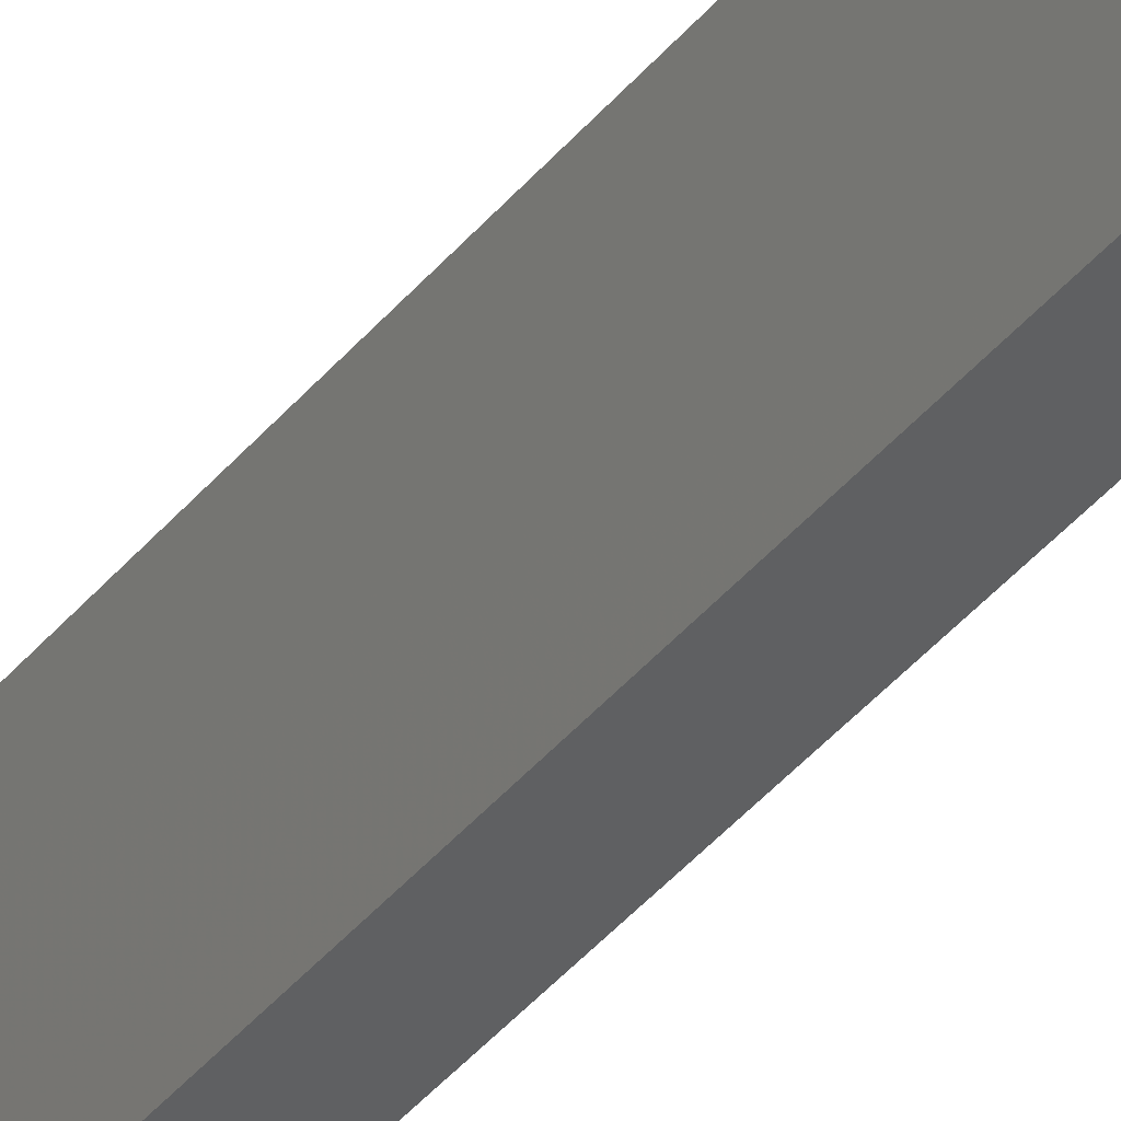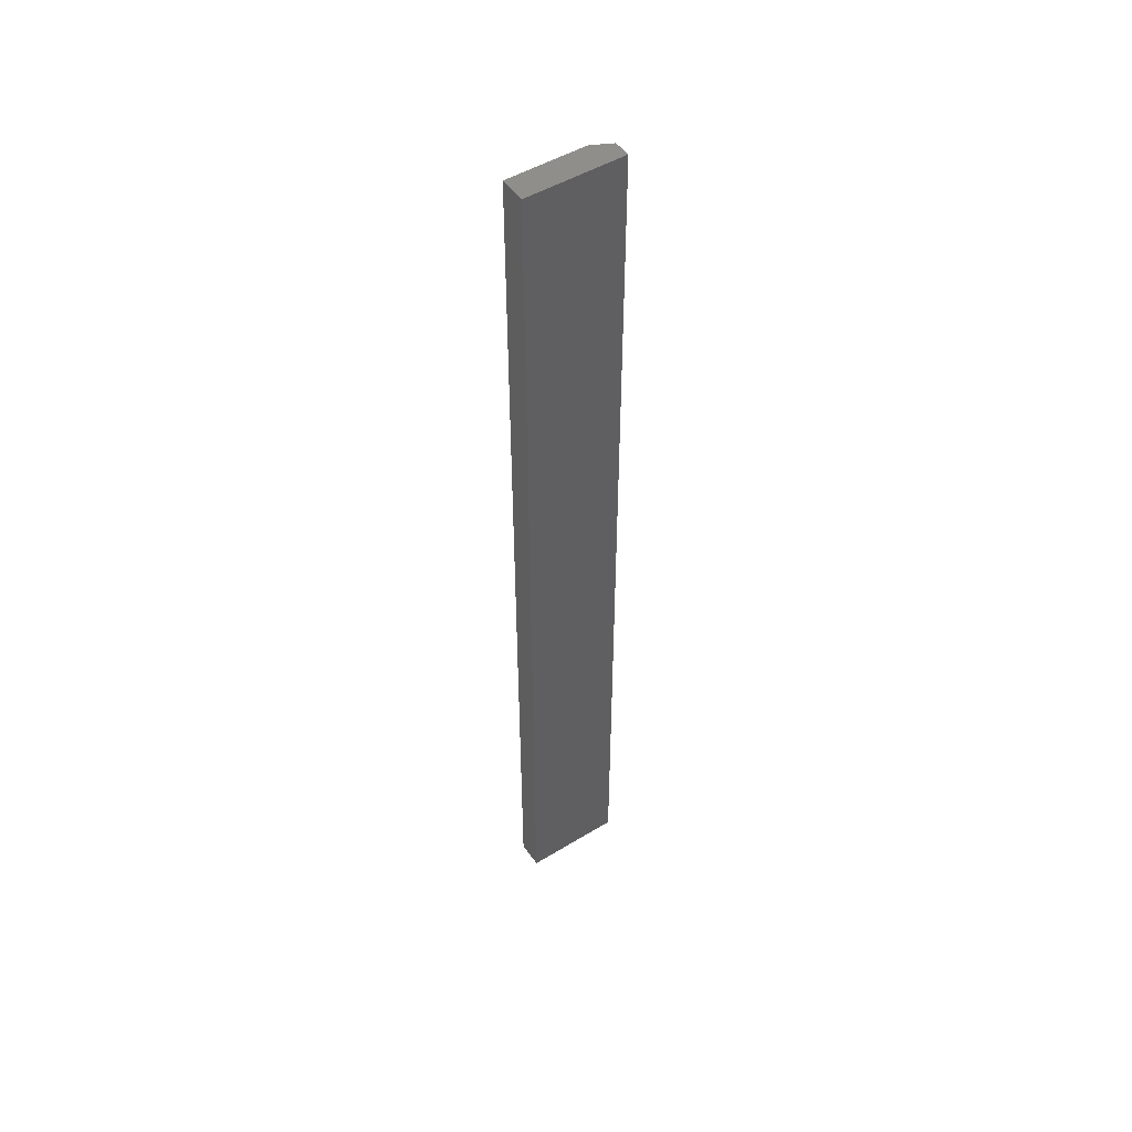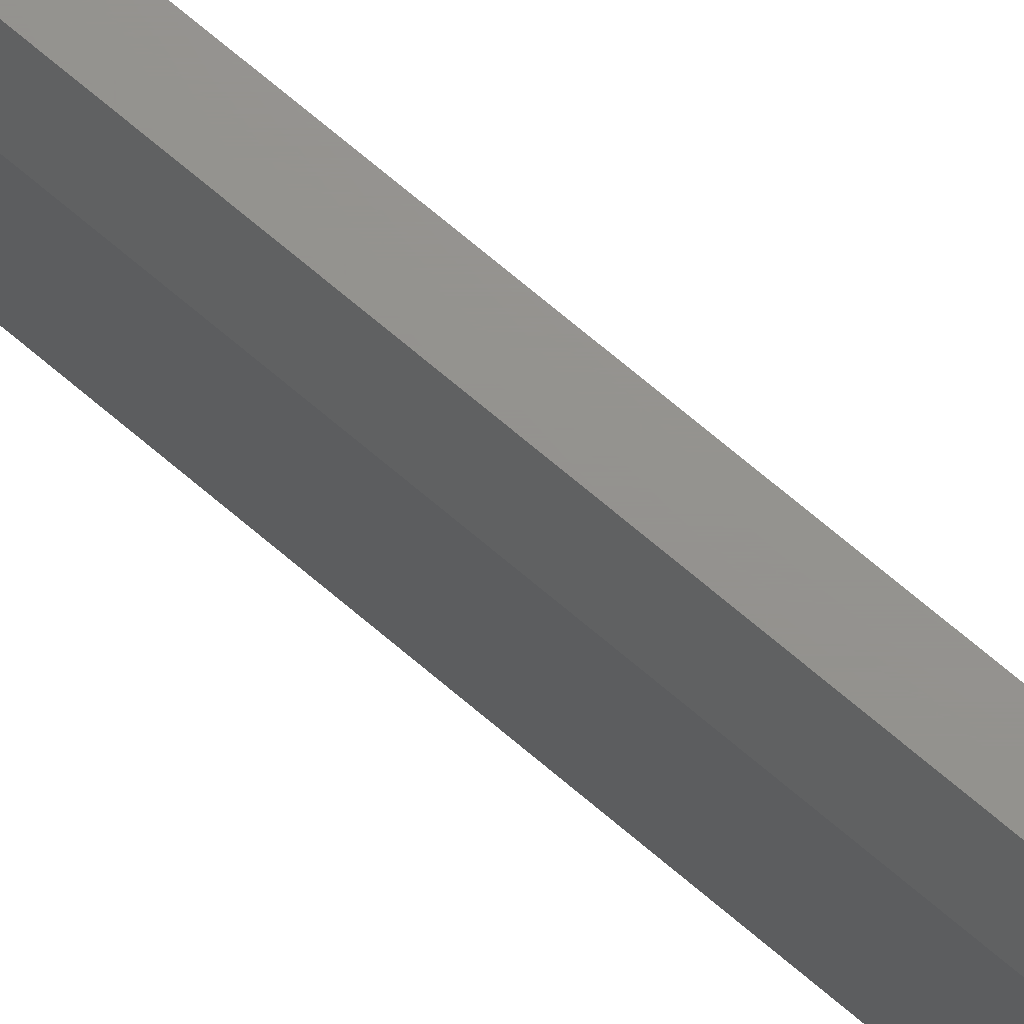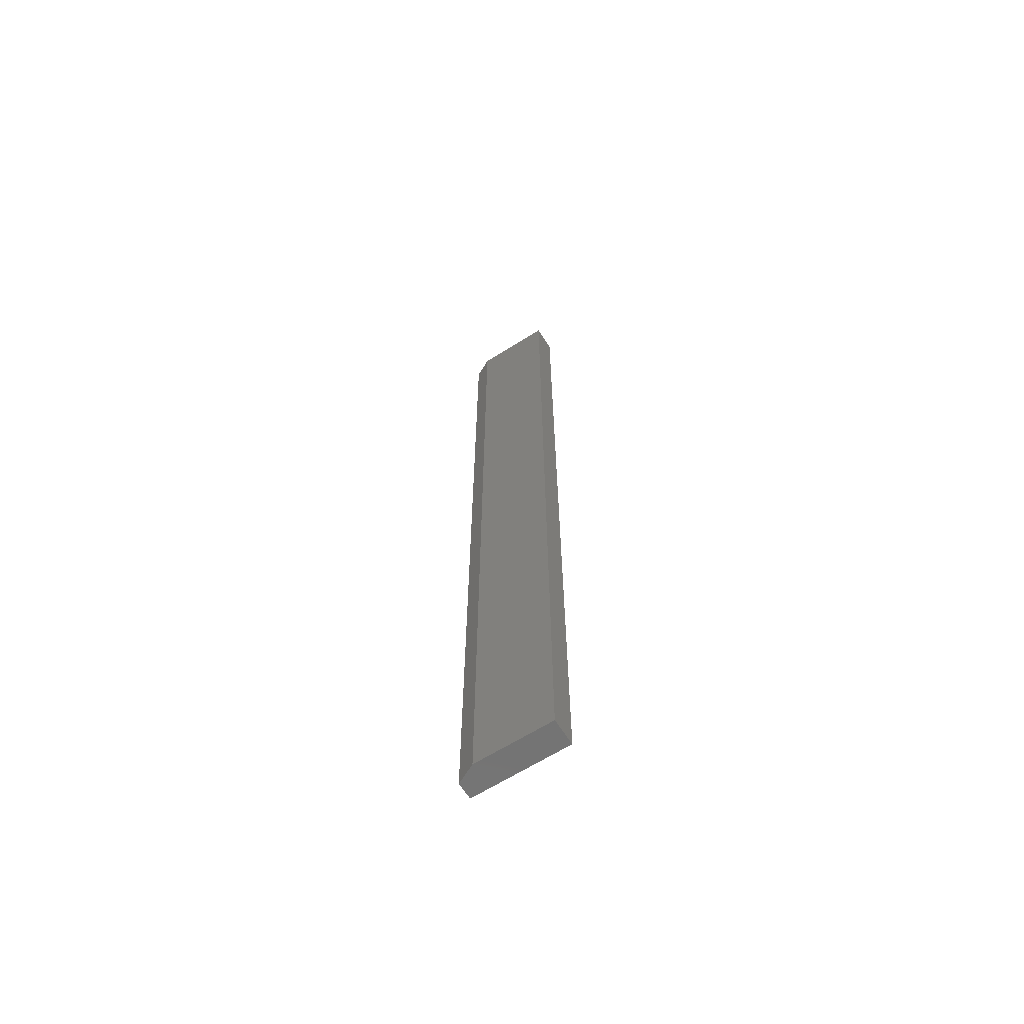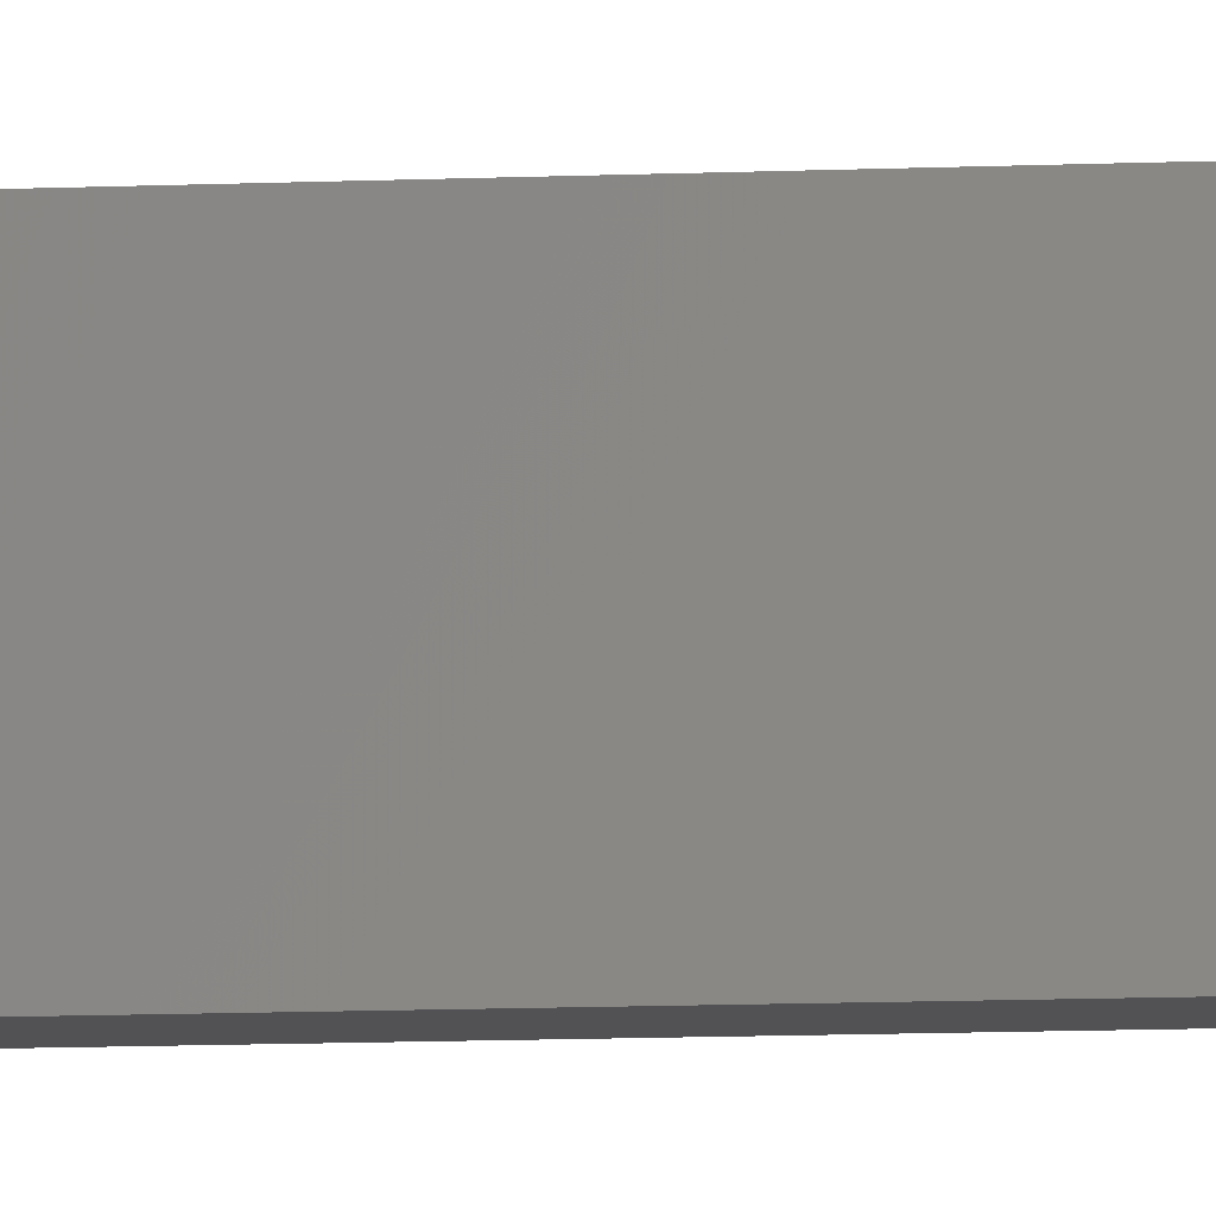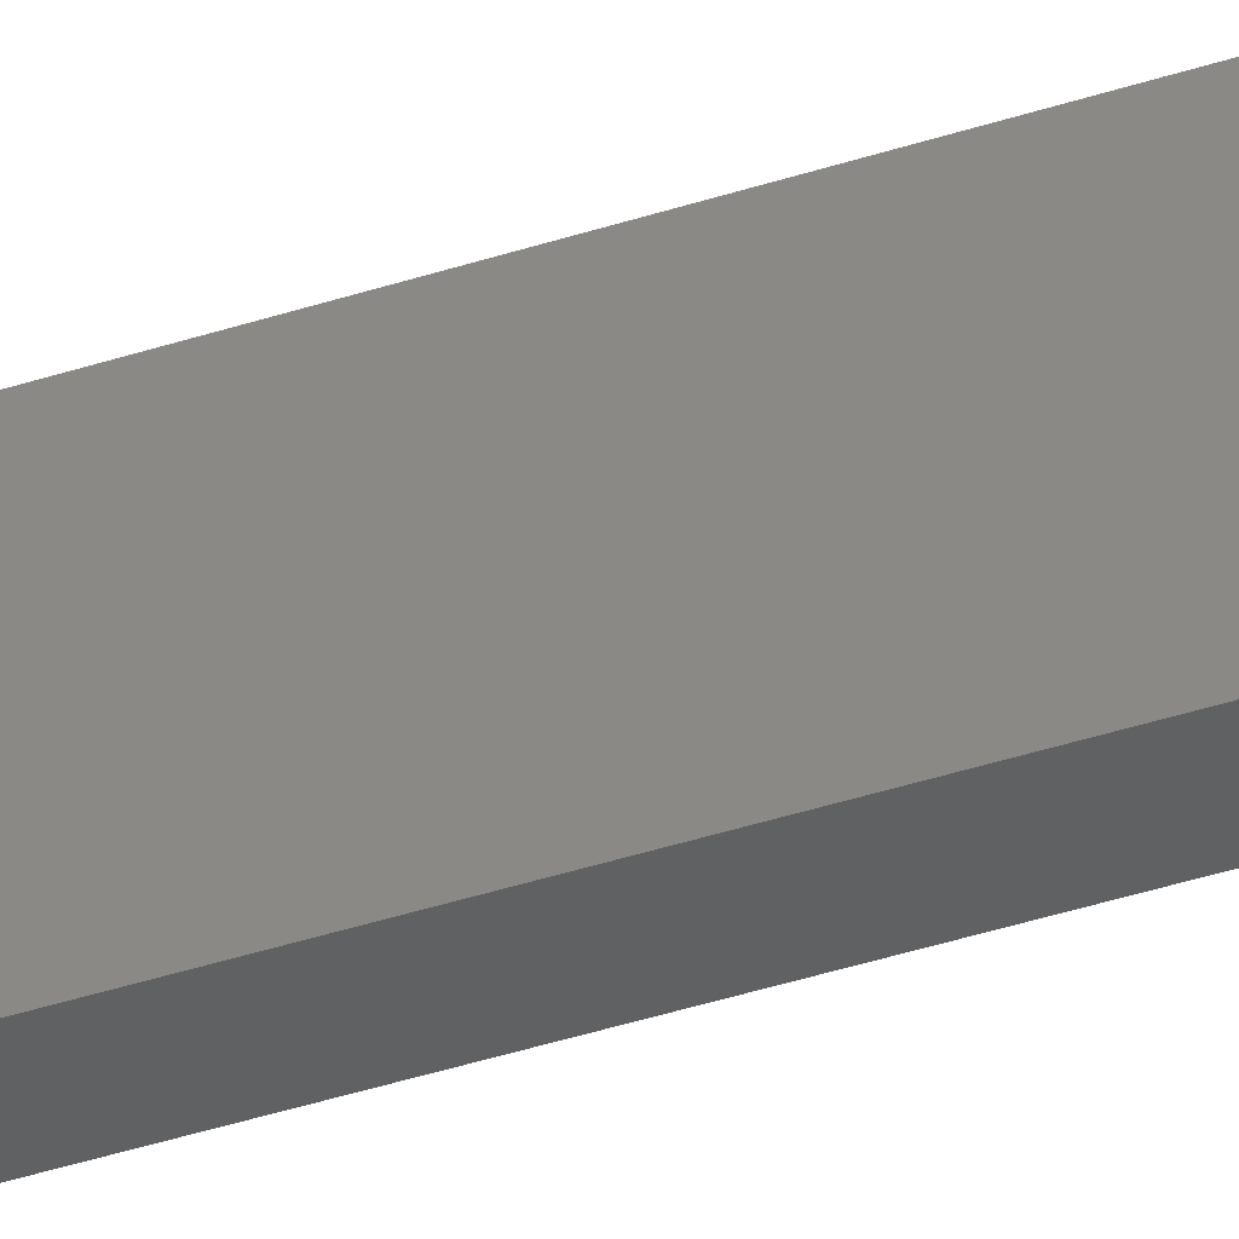
<metadata>
{"format":"stl","ext":"stl","renderer":"f3d","projection":"perspective","resolution":1024,"background":"white","views":[{"elev":-40.1,"azim":-35.0,"up":"+Z"},{"elev":49.5,"azim":-123.8,"up":"+Y"},{"elev":71.4,"azim":130.3,"up":"+Z"},{"elev":-64.8,"azim":122.4,"up":"+Y"},{"elev":-9.4,"azim":-83.1,"up":"+Z"},{"elev":-41.9,"azim":-68.6,"up":"+Z"}]}
</metadata>
<code>
# stl→obj: 10 verts, 16 faces
v 0.01357 0.75 0.07812
v 0.02138 0.75 0.0625
v 4.784e-18 0.75 0.07812
v 0.02138 0.75 -1.309e-18
v 0 0.75 0
v 0 0 0
v 0.02138 0 -1.309e-18
v 4.784e-18 0 0.07812
v 0.02138 0 0.0625
v 0.01357 0 0.07812
f 1 2 3
f 3 2 4
f 3 4 5
f 6 7 8
f 8 7 9
f 8 9 10
f 10 1 8
f 8 1 3
f 7 4 9
f 9 4 2
f 9 2 10
f 10 2 1
f 8 3 6
f 6 3 5
f 6 5 7
f 7 5 4

</code>
